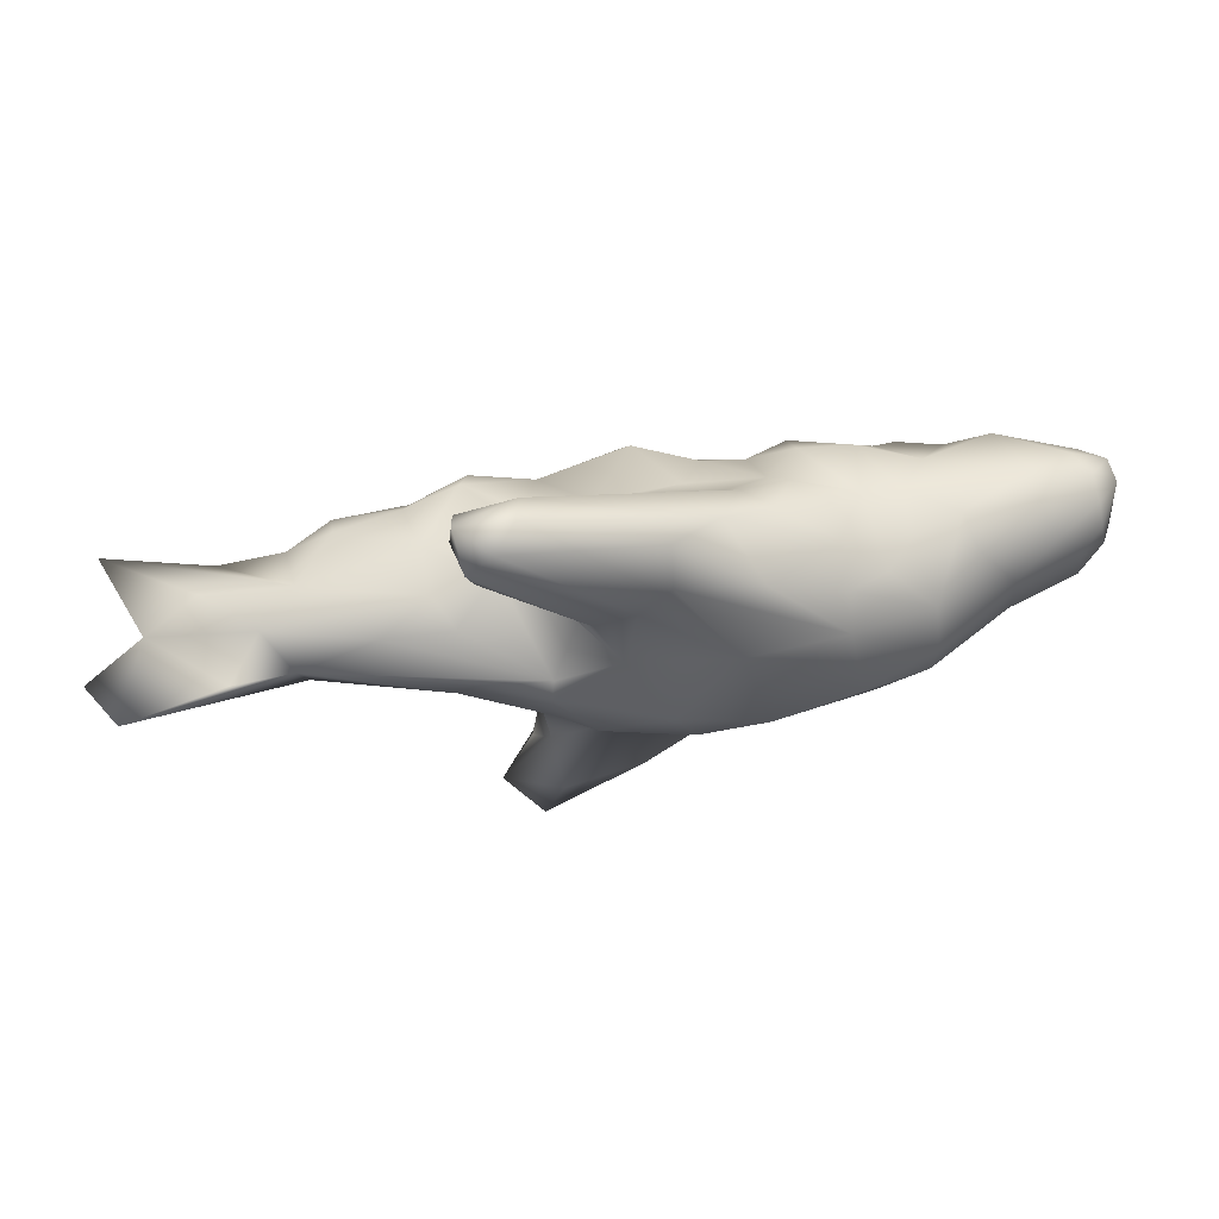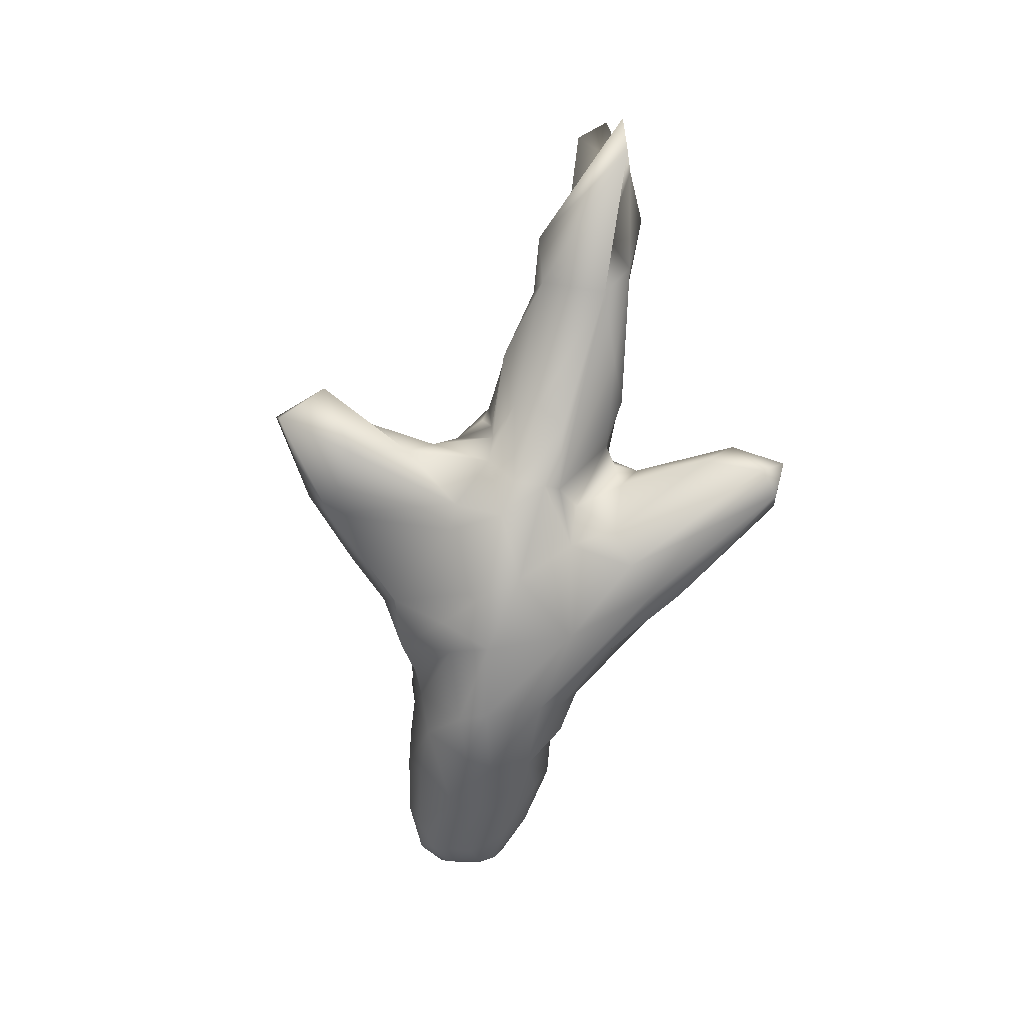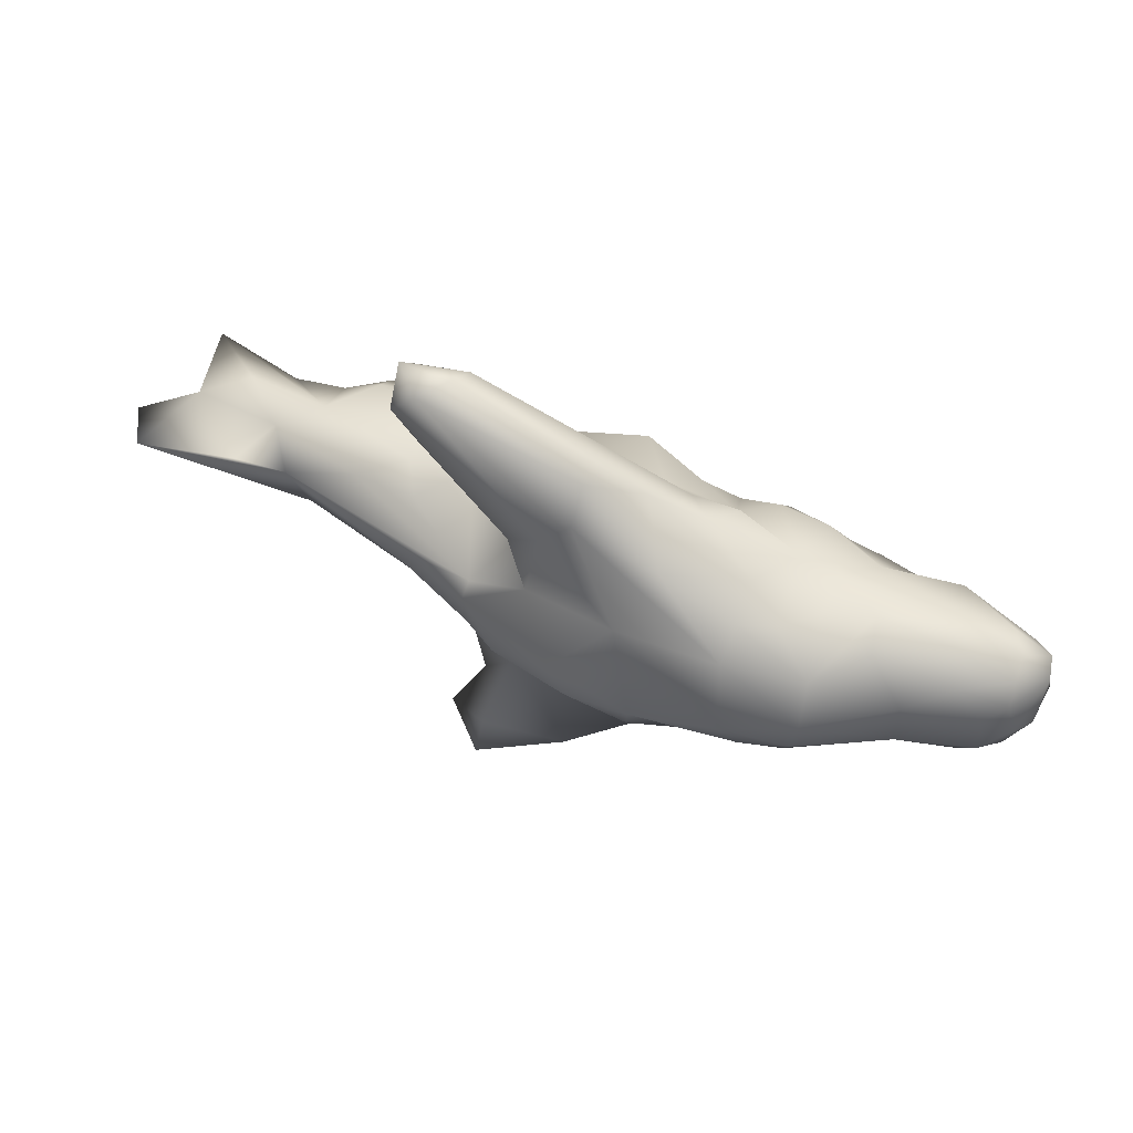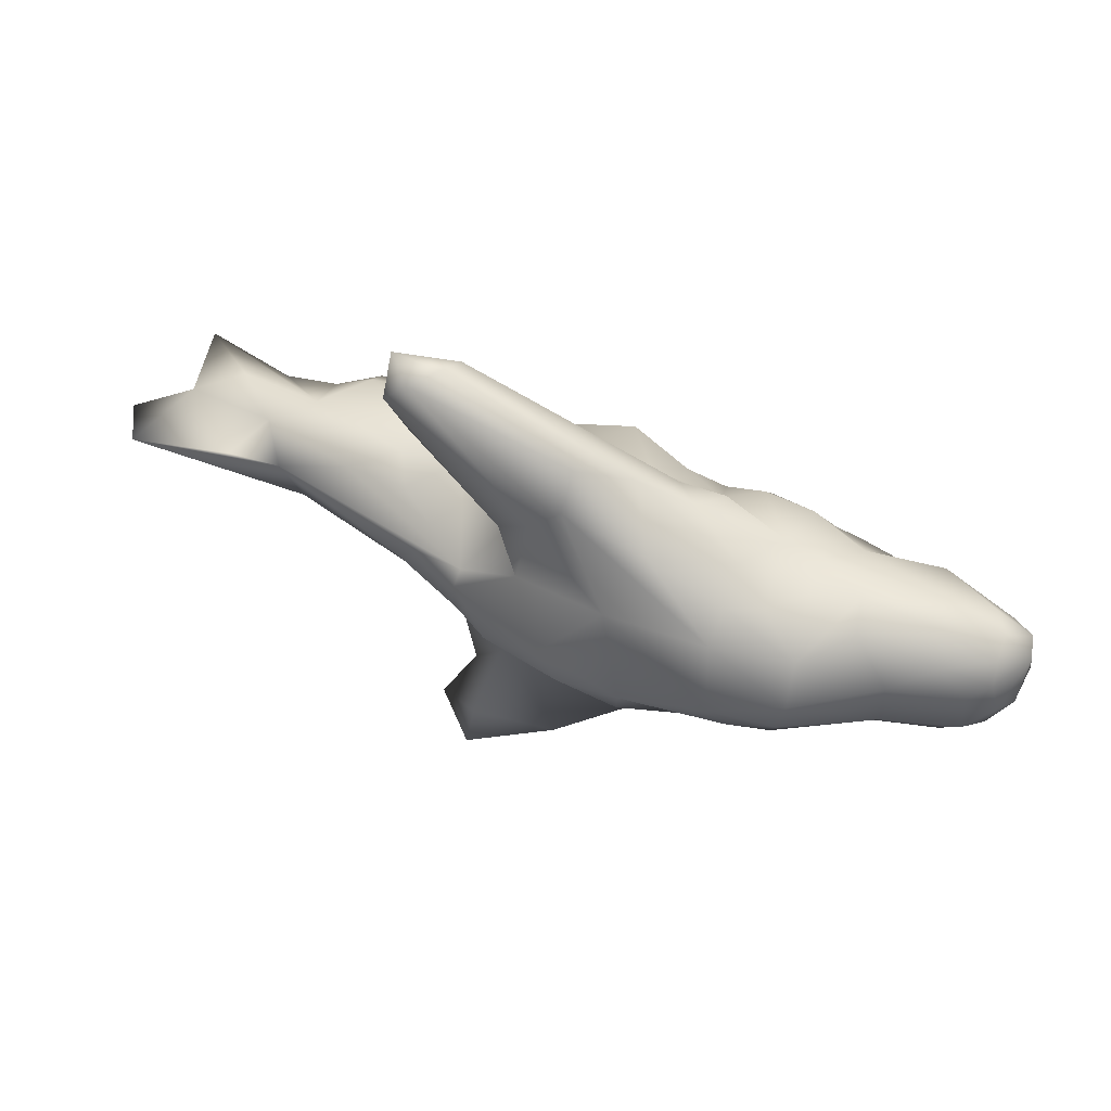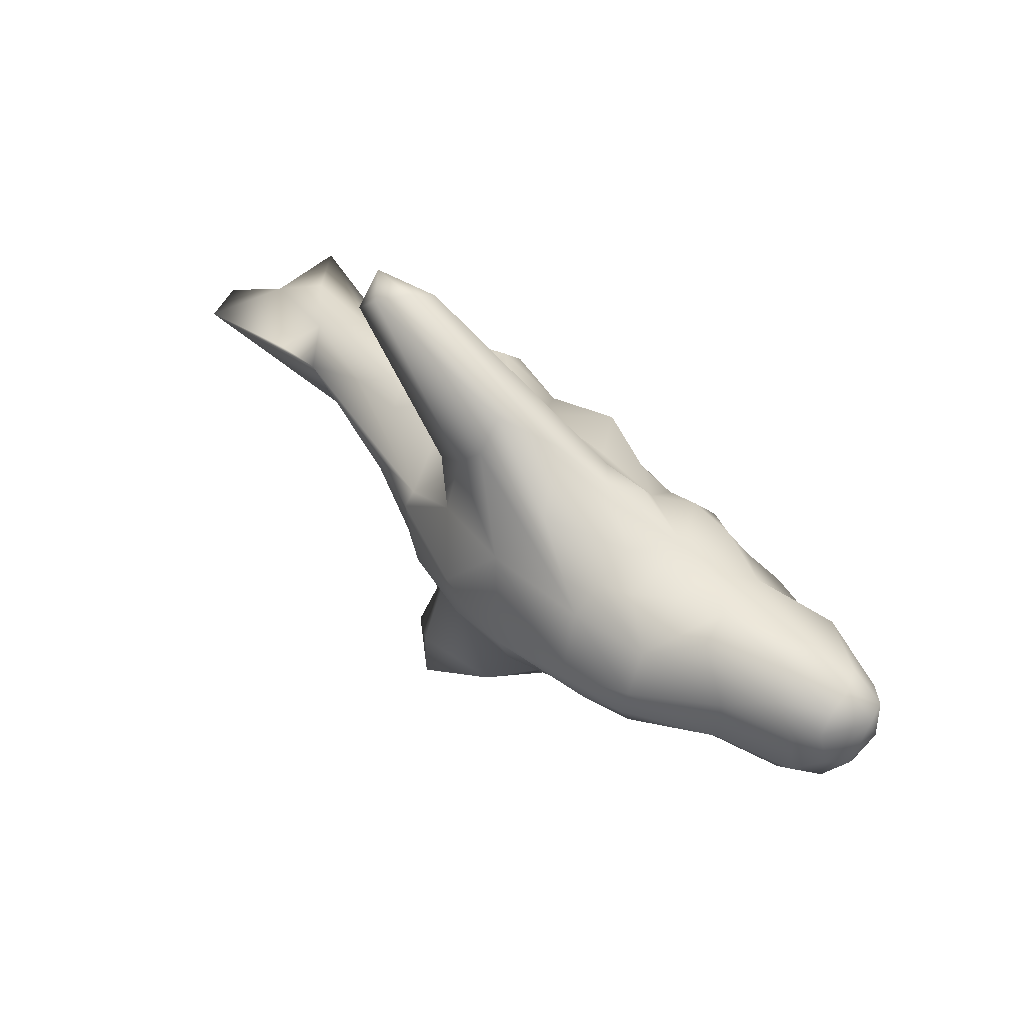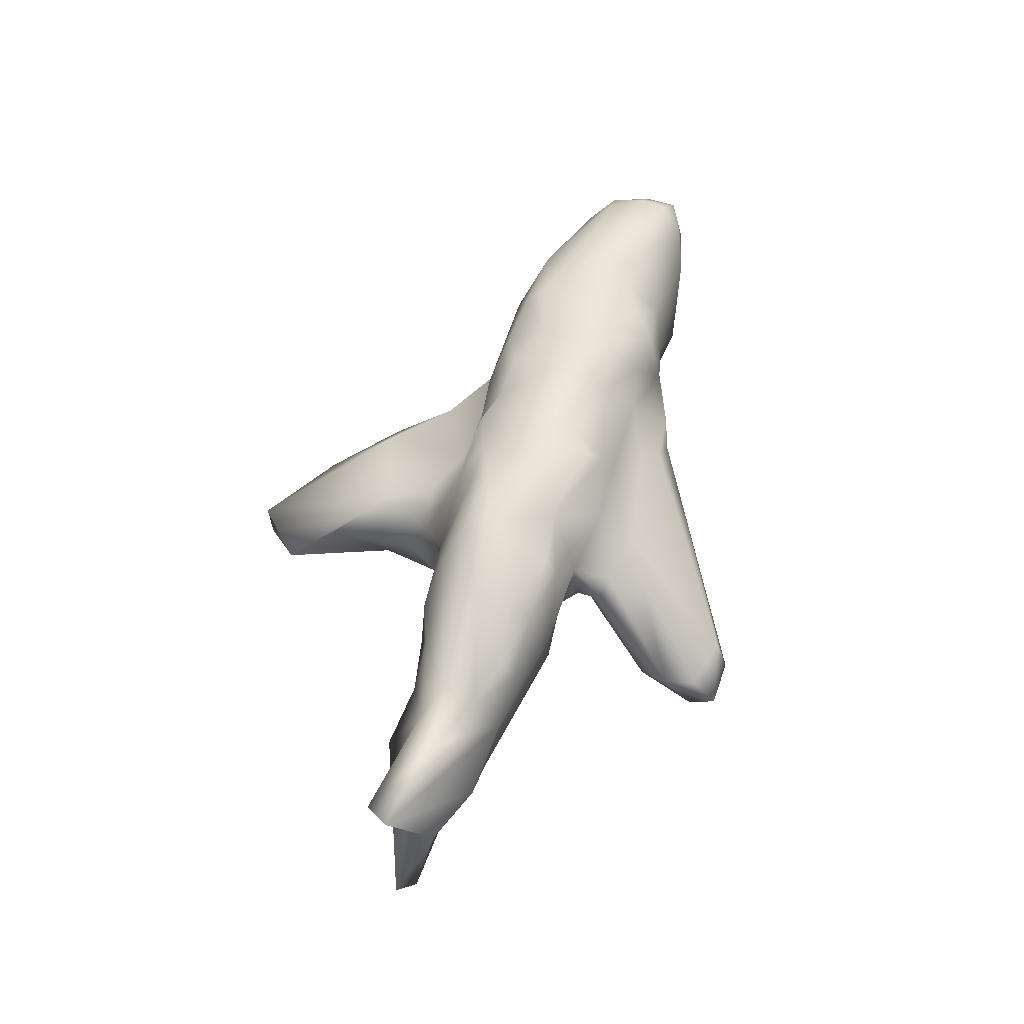
<metadata>
{"format":"obj","ext":"obj","renderer":"f3d","projection":"perspective","resolution":1024,"background":"white","views":[{"elev":62.1,"azim":-6.5,"up":"+Z"},{"elev":-75.6,"azim":-101.5,"up":"+Y"},{"elev":52.2,"azim":27.5,"up":"+Z"},{"elev":51.1,"azim":26.8,"up":"+Z"},{"elev":46.4,"azim":50.2,"up":"+Z"},{"elev":56.4,"azim":-71.5,"up":"+Y"}]}
</metadata>
<code>
o Cube
v 0.7131 0.6808 0.7349
v 1.978 0.6176 -0.7295
v 0.7403 -0.1064 -0.9293
v 0.9546 -0.6167 -0.8678
v 0.3752 -0.169 1.247
v -0.08368 0.7253 0.5927
v 2.452 -0.5871 -0.1764
v 2.439 0.8298 -0.2674
v 2.064 0.8469 0.279
v 3.28 -0.02676 -0.3949
v 2.477 0.8179 0.4394
v 0.2197 -0.4572 -1.39
v -0.5714 -0.7394 1.81
v -0.4366 0.979 0.2604
v 1.192 -0.6337 -0.7636
v 1.66 -1.11 -0.1413
v -0.7762 0.9642 0.5431
v -0.4838 -0.2182 -1.826
v 1.04 -1.299 -0.04137
v 0.4527 -1.123 -0.5625
v -0.9768 -1.07 0.4837
v 0.7944 0.4996 -0.8072
v -3.304 0.5762 0.4718
v -1.897 -0.6756 -0.5678
v -2.139 -0.8743 1.724
v -0.215 0.1151 -0.8234
v -0.1877 -0.4533 -1.836
v 1.344 0.83 -0.5685
v -0.8588 -1.001 1.175
v -0.08993 1.008 0.00932
v 0.346 0.7503 -0.5896
v 0.298 0.7534 0.5157
v 0.8033 0.8023 -0.3975
v 0.9003 -0.3875 0.9612
v 1.683 -0.884 0.5445
v 3.103 -0.3107 0.1794
v 3.224 0.2247 0.5816
v 3.072 0.4625 0.5808
v 2.51 0.9055 0.2102
v -5.499 -0.5857 0.09774
v -3.47 -0.1787 -0.4302
v -2.626 0.7838 -0.02807
v -1.993 0.9123 -0.3526
v -2.381 -0.877 -0.1609
v -1.752 -0.4563 -2.053
v -1.646 -0.4601 -1.184
v -1.594 -0.7771 -1.463
v -3.646 -0.08483 0.5759
v 3.222 0.6154 0.3594
v 1.212 0.6462 0.7544
v 2.083 -0.471 0.7175
v -0.3113 0.3928 0.8181
v 1.972 0.8858 -0.1776
v 1.508 0.000221 -0.819
v 0.2574 0.3642 -0.8599
v -1.763 -0.2405 0.8444
v -1.086 0.278 0.859
v -1.213 0.1515 -1.037
v -0.8174 -0.557 -2.418
v -0.4721 0.6728 -0.6945
v -0.06307 0.6601 -0.598
v 0.4102 0.3803 0.8006
v 2.197 -0.372 -0.5973
v 1.399 0.7408 0.5487
v 3.02 0.333 -0.5179
v 3.297 0.4436 -0.2988
v -2.713 0.2582 -0.5752
v -2.182 0.664 0.7063
v -1.677 0.3701 0.6983
v -2.258 -0.5777 2.321
v -1.969 -1.086 2.526
v 2.909 -0.2194 -0.4862
v 1.527 0.121 0.8179
v 3.366 -0.1171 -0.037
v 2.446 -0.5843 0.2756
v -4.268 -0.7687 0.1929
v -5.163 0.4645 -0.2679
v -4.599 0.0216 -0.2425
v -3.672 0.4524 -0.0119
v -3.961 -0.4569 0.5196
v -3.637 -0.5018 -0.3716
v -2.113 0.8223 0.584
v -2.211 -0.975 0.1355
v -1.215 -0.939 0.9329
v -0.7272 -0.8049 -2.156
v -0.8983 0.7293 -0.54
v 0.932 -1.05 0.5407
v 0.5421 0.1235 1.164
v 0.9412 -0.7728 0.7875
v 1.273 -0.6591 0.8499
v -2.328 -0.6907 0.6343
v -1.162 -1.006 -0.8221
v -1.959 -0.2245 0.7046
v 0.6292 -0.721 -1.096
v 0.1118 0.04483 1.217
v -1.735 -0.5531 2.45
v -2.207 -1.112 2.298
v -0.572 -0.9626 1.481
v -0.01527 -1.242 0.6822
v 1.779 0.4913 0.6739
v 1.714 -1.066 0.1279
v 1.196 -1.17 -0.3176
v 3.497 0.2758 0.3263
v 3.13 -0.2933 -0.2345
v -5.201 -1.035 0.1883
v -2.01 0.3155 -0.6442
v -1.103 0.4473 -0.7226
v -1.633 -0.5983 -2.921
v -2.319 0.588 -0.5103
v -1.948 -0.35 -0.5909
v -1.509 -1.03 -2.041
v -1.335 -0.08222 -1.516
v -1.938 -0.07478 -0.7016
v -2.314 -0.7686 -0.4101
v -2.972 -0.6675 0.5551
v -1.565 -1.051 0.236
v -1.214 -1.286 -0.3296
v -2.638 0.7165 0.361
v -1.521 0.7829 0.4659
v -1.943 0.9933 -0.137
v -3.159 0.2864 -0.3984
v -3.965 0.3153 -0.1489
v -4.075 -0.3369 -0.498
v -4.351 0.459 0.08454
v -5.375 0.6926 0.009975
v 3.474 0.1087 -0.1223
v 1.987 -0.17 0.8565
v 1.545 -0.3102 0.7868
v 1.158 0.09369 0.9114
v 2.257 3.1e-05 -0.7418
v 2.055 0.431 -0.7809
v 1.415 0.3769 -0.8919
v 0.9293 -0.3106 -0.9471
v 1.53 -0.8501 -0.6154
v -1.019 0.9945 0.08817
v -0.5827 -1.407 -0.003972
v -2.304 -0.6398 2.018
v -2.272 -0.823 2.572
v -1.095 -0.02185 1.267
v -0.09411 0.1307 1.052
v 1.266 0.7175 -0.7366
v 0.1204 -0.7291 -1.267
v -0.6004 0.01938 -0.8694
v 0.1298 -0.2388 -1.312
v -1.318 -0.6515 0.4885
v -2.567 0.06029 0.7705
v -2.51 -0.4118 0.7498
v -1.737 0.1661 0.7808
v -1.602 -0.4798 0.9345
v 0.6979 0.9963 0.3608
v 1.664 0.9424 0.2492
v -0.1127 -0.3978 1.568
v -1.788 -0.8323 2.578
v -1.575 -0.0831 1.145
v 0.2193 -0.8372 1.142
v -0.395 -1.438 -0.2894
v -0.8814 -1.044 -0.8315
v 0.1242 -1.192 -0.7174
v 0.2407 -1.437 -0.1818
v -0.7004 0.8599 0.7483
v 0.3355 0.9181 -0.03215
v 3.376 0.2949 -0.3426
v 3.494 0.3998 0.06714
v 3.287 -0.1395 0.2952
v 2.842 -0.3059 0.483
v 3.016 0.6328 -0.284
v 3.433 0.4639 0.414
v -4.457 -0.07375 0.5624
v -3.292 0.3679 0.6191
v -3.72 0.3837 0.338
v -2.761 -0.459 -0.6198
v -1.384 0.9964 -0.3088
v -2.692 0.5465 0.5803
v -1.569 -1.134 -0.2662
v -1.589 -1.14 0.06617
v -1.675 -0.8739 -0.5662
v -1.503 -0.06986 -1.199
v -1.661 -0.002935 -0.9406
v -1.441 0.8278 -0.4906
v -1.692 -0.8968 -2.861
v -2.064 -0.6784 -2.46
v -3.699 -0.7561 0.2876
v -4.955 -0.2927 0.3163
v 3.178 0.6983 0.07556
v 2.67 -0.08378 0.7279
v 2.679 0.2667 0.7355
v 3.259 -0.003067 0.4833
v 2.843 -0.009653 -0.619
v 1.087 0.9027 0.006896
v -1.755 -0.2465 1.093
f 189 64 151
f 71 29 98
f 156 159 136
f 136 21 175
f 127 51 185
f 39 49 184
f 77 78 183
f 80 182 115
f 169 23 170
f 110 171 67
f 24 171 110
f 112 45 177
f 113 110 106
f 174 44 114
f 117 92 157
f 116 83 175
f 118 42 23
f 80 76 182
f 40 123 105
f 125 183 168
f 184 66 166
f 49 167 184
f 11 39 9
f 7 36 75
f 37 187 103
f 15 134 102
f 16 101 19
f 54 131 130
f 141 132 22
f 66 162 65
f 188 72 63
f 33 161 150
f 135 17 14
f 61 161 31
f 19 87 99
f 20 159 158
f 136 99 21
f 137 25 97
f 88 140 95
f 152 153 13
f 28 8 2
f 1 50 150
f 85 27 142
f 86 60 107
f 107 143 58
f 18 27 59
f 58 143 112
f 144 133 12
f 144 12 27
f 149 56 145
f 146 169 48
f 190 149 25
f 148 56 190
f 146 147 93
f 68 146 148
f 148 146 93
f 154 190 137
f 57 69 148
f 147 146 48
f 84 149 145
f 12 133 94
f 143 26 3
f 92 85 157
f 60 61 26
f 133 4 94
f 158 94 20
f 94 4 20
f 189 151 53
f 33 189 28
f 100 9 151
f 151 9 53
f 152 13 155
f 152 96 153
f 153 71 13
f 155 98 87
f 34 155 89
f 52 160 57
f 139 137 70
f 96 139 70
f 138 97 71
f 71 97 29
f 29 84 21
f 13 98 155
f 142 156 157
f 159 19 99
f 99 87 98
f 117 136 175
f 30 32 161
f 135 14 30
f 31 33 22
f 86 135 60
f 17 160 14
f 14 6 32
f 72 104 7
f 4 15 20
f 133 15 4
f 132 141 2
f 132 2 54
f 130 63 134
f 129 73 50
f 34 90 129
f 129 128 73
f 128 127 73
f 1 129 50
f 62 88 129
f 87 89 155
f 35 127 128
f 73 127 186
f 73 100 50
f 134 16 102
f 134 7 16
f 35 101 75
f 19 101 87
f 103 164 74
f 167 103 163
f 74 36 104
f 185 187 37
f 100 186 11
f 165 164 187
f 104 36 7
f 101 7 75
f 166 66 65
f 8 166 2
f 2 166 65
f 168 183 80
f 48 124 125
f 78 123 40
f 105 123 81
f 48 80 147
f 41 121 171
f 44 81 114
f 119 120 82
f 42 118 82
f 43 109 79
f 175 83 174
f 21 145 116
f 91 115 116
f 115 182 116
f 114 171 24
f 114 24 176
f 58 177 178
f 45 46 177
f 178 113 106
f 86 107 179
f 85 92 111
f 85 111 180
f 180 181 108
f 176 46 47
f 47 46 45
f 107 178 106
f 92 47 111
f 108 181 112
f 177 46 178
f 176 174 114
f 110 113 178 24
f 175 174 117
f 109 67 121
f 122 41 123
f 79 122 124
f 38 37 167
f 127 185 186
f 185 165 187
f 186 185 37
f 162 126 10
f 163 103 126
f 101 35 87
f 130 188 63
f 134 54 130
f 32 1 150
f 99 98 29
f 20 102 159
f 139 57 154
f 1 32 62
f 88 62 140
f 34 5 152
f 140 52 139
f 153 96 138
f 150 50 189
f 33 28 141
f 144 3 133
f 144 143 3
f 57 119 69
f 142 12 94
f 142 27 12
f 188 131 65
f 65 162 188
f 101 16 7
f 185 51 165
f 167 37 103
f 21 84 145
f 58 112 177
f 92 176 47
f 179 107 106
f 18 108 112
f 77 125 124 122
f 116 182 83
f 175 21 116
f 117 176 92
f 118 23 173
f 172 86 179
f 182 105 81
f 81 41 171
f 48 169 170
f 81 123 41
f 78 122 123
f 105 76 183 40
f 54 26 55 132
f 80 183 76
f 9 39 53
f 39 11 49
f 39 184 8
f 165 75 36
f 164 103 187
f 20 15 102
f 15 133 54
f 86 172 135
f 21 99 29
f 159 102 19
f 136 159 99
f 152 5 95
f 26 61 55
f 85 59 27
f 116 93 91
f 154 57 148
f 190 56 149
f 56 93 145
f 56 148 93
f 69 68 148
f 137 190 25
f 154 148 190
f 57 160 119
f 146 68 173
f 116 145 93
f 91 147 115
f 143 144 18
f 18 144 27
f 143 60 26
f 112 143 18
f 107 60 143
f 55 22 132
f 55 31 22
f 6 52 62 32
f 142 94 158
f 157 85 142
f 28 189 53
f 189 50 64
f 22 33 141
f 33 150 189
f 64 100 151
f 28 53 8
f 141 28 2
f 152 95 96
f 96 95 139
f 95 140 139
f 34 152 155
f 5 88 95
f 35 90 89 87
f 137 139 154
f 70 137 138
f 96 70 138
f 153 138 71
f 138 137 97
f 142 158 156
f 156 158 159
f 117 156 136
f 61 30 161
f 60 135 30
f 61 60 30
f 14 160 6
f 33 31 161
f 131 2 65
f 188 162 10
f 72 10 104
f 63 72 7
f 15 54 134
f 3 26 54
f 2 131 54
f 129 90 128
f 1 62 129
f 88 5 129
f 129 5 34
f 89 90 34
f 128 90 35
f 35 51 127
f 100 73 186
f 64 50 100
f 134 63 7
f 42 79 170 23
f 126 103 74
f 10 126 74
f 162 66 163
f 162 163 126
f 74 164 36
f 38 186 37
f 11 186 38
f 165 36 164
f 53 39 8
f 9 100 11
f 11 38 49
f 38 167 49
f 184 167 163
f 48 168 80
f 48 125 168
f 48 170 124
f 77 122 78
f 147 80 115
f 169 173 23
f 180 108 59 85
f 79 109 121
f 122 121 41
f 114 81 171
f 44 182 81
f 182 76 105
f 119 135 120
f 135 172 120
f 120 42 82
f 160 17 119
f 17 135 119
f 172 179 43
f 43 179 109
f 68 82 173
f 82 118 173
f 174 83 44
f 156 117 157
f 83 182 44
f 107 58 178
f 178 46 24
f 59 108 18
f 181 180 111 47
f 181 47 45
f 84 29 97 25
f 106 110 67
f 106 67 109
f 179 106 109
f 176 24 46
f 112 181 45
f 117 174 176
f 42 43 79
f 120 43 42
f 120 172 43
f 121 67 171
f 79 121 122
f 124 170 79
f 183 78 40
f 125 77 183
f 184 163 66
f 8 184 166
f 51 75 165
f 10 74 104
f 102 16 19
f 51 35 75
f 133 3 54
f 188 10 72
f 130 131 188
f 161 32 150
f 30 14 32
f 13 71 98
f 68 69 119 82
f 52 6 160
f 139 52 57
f 140 62 52
f 55 61 31
f 91 93 147
f 146 173 169
f 84 25 149

</code>
